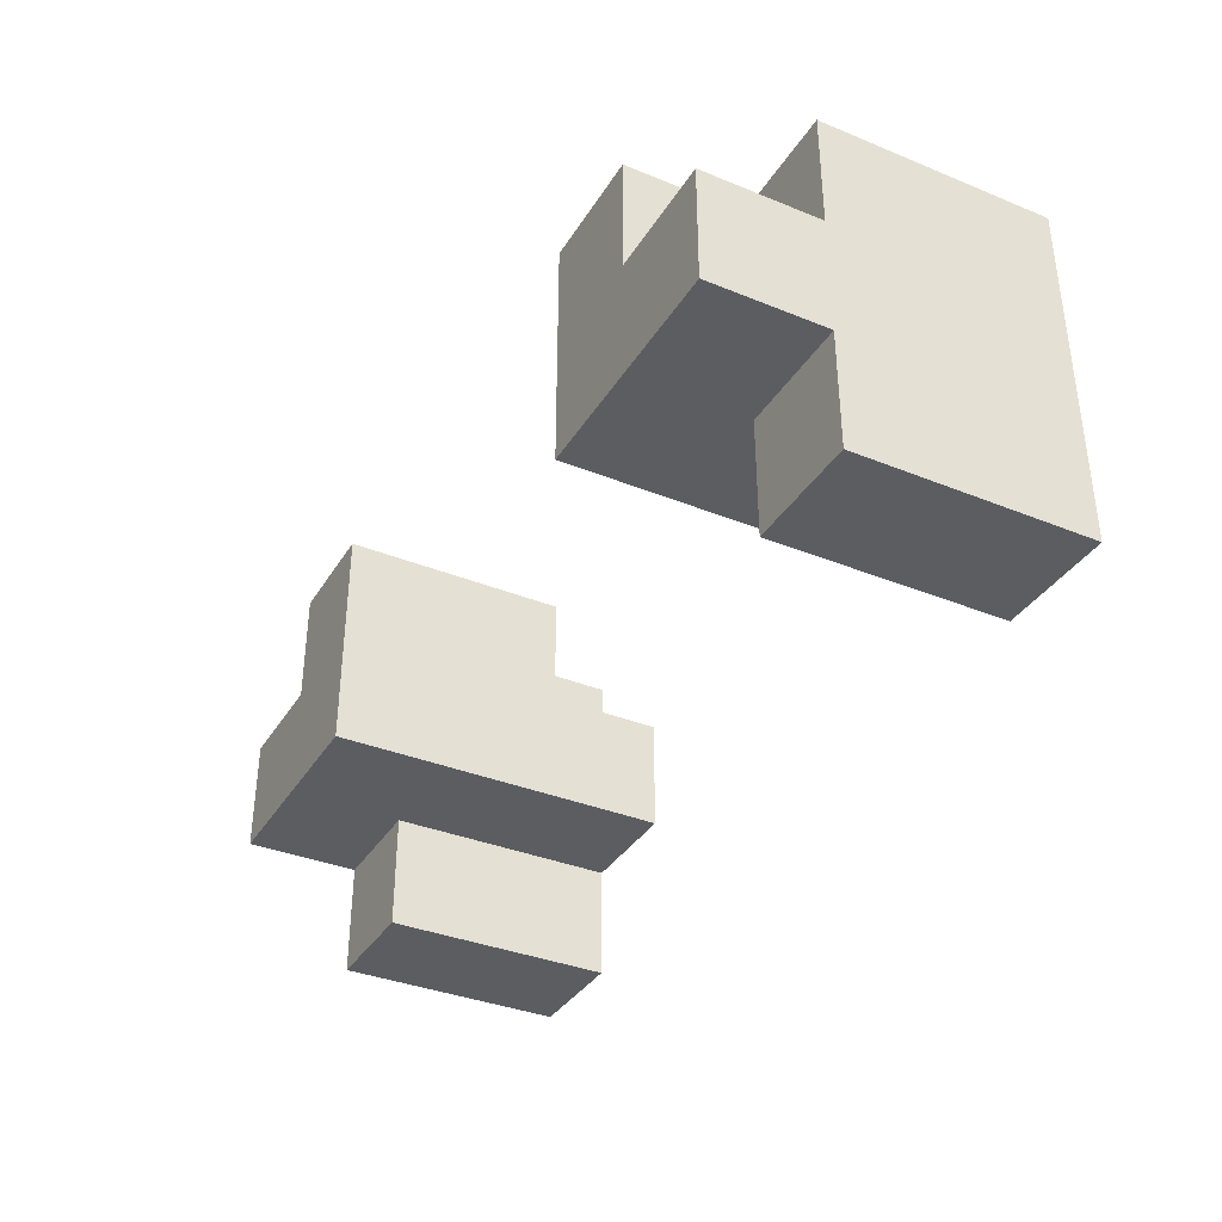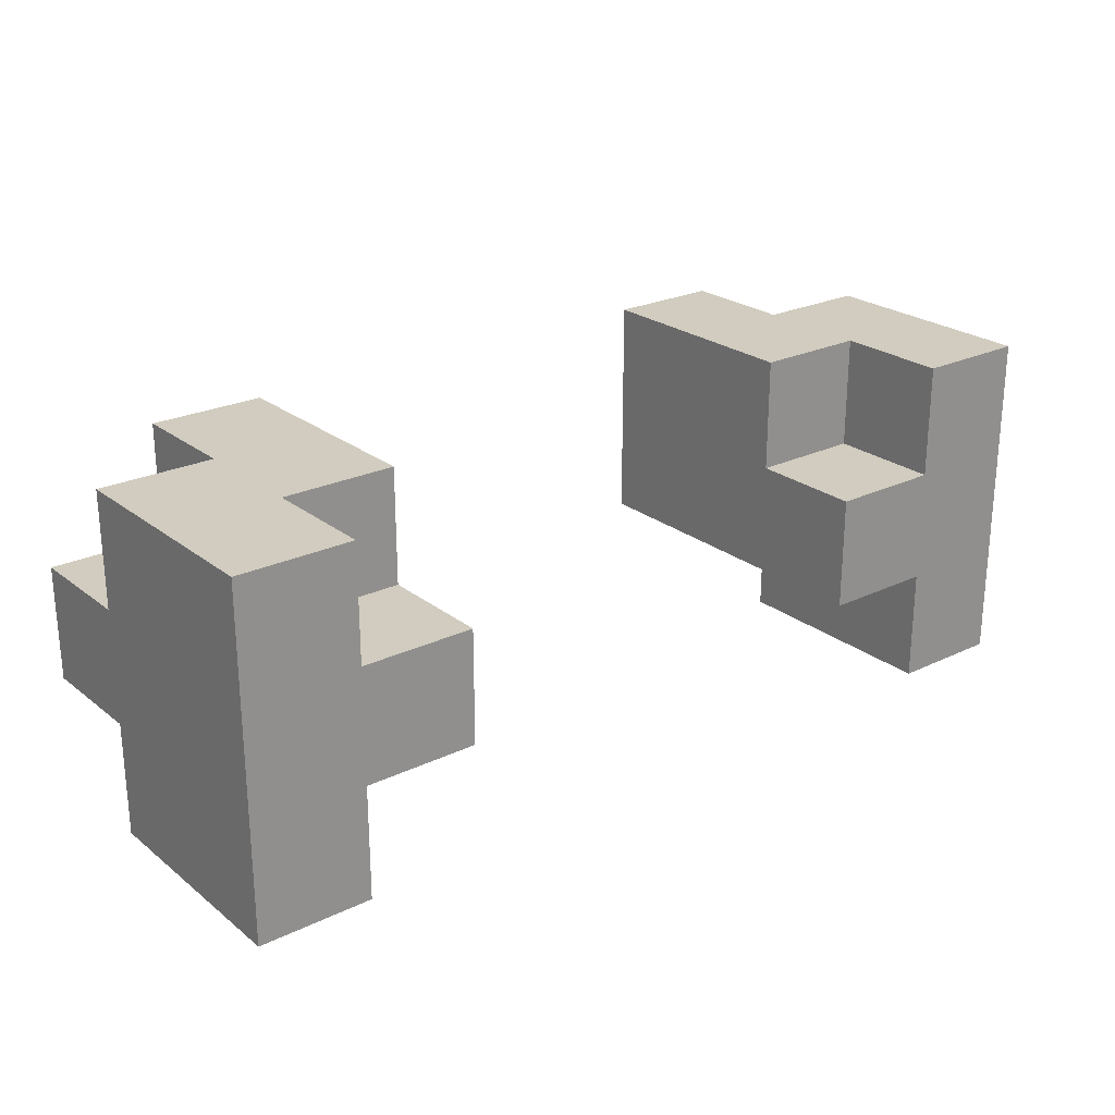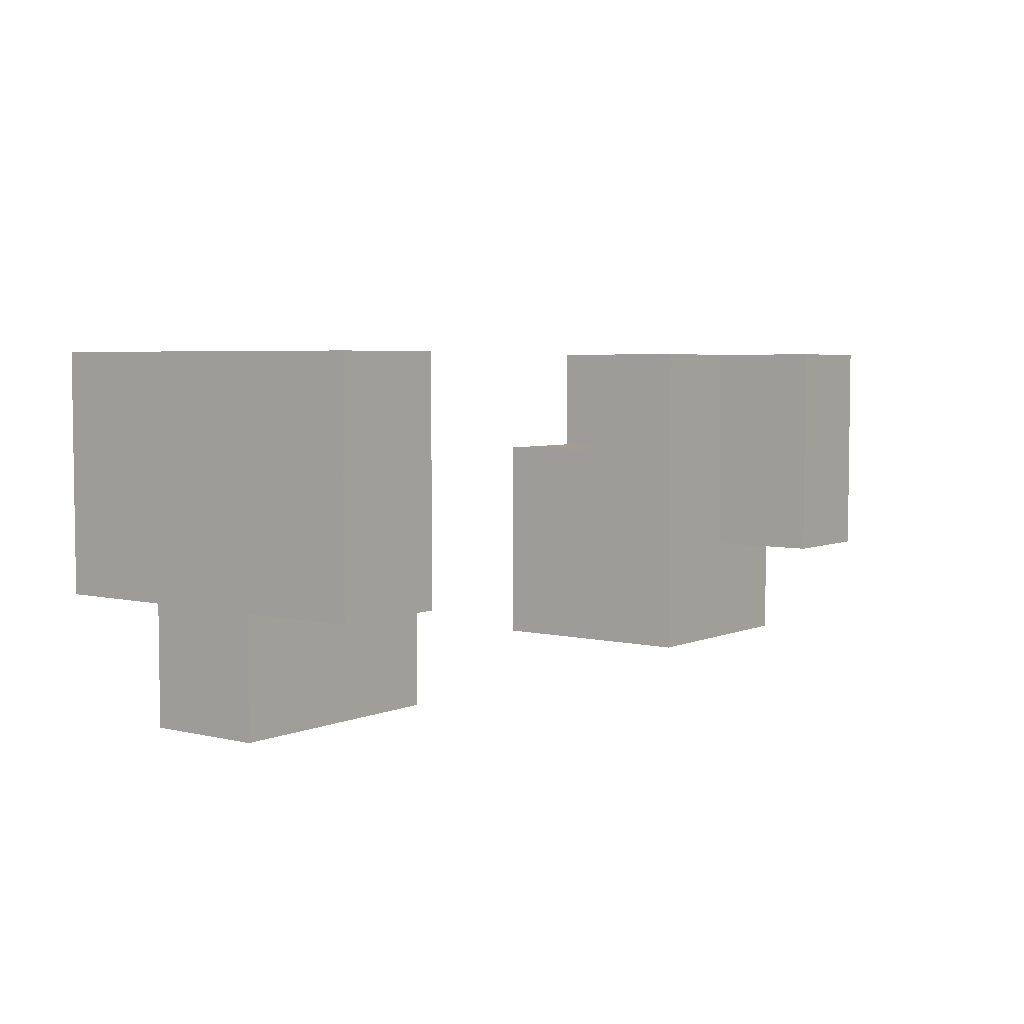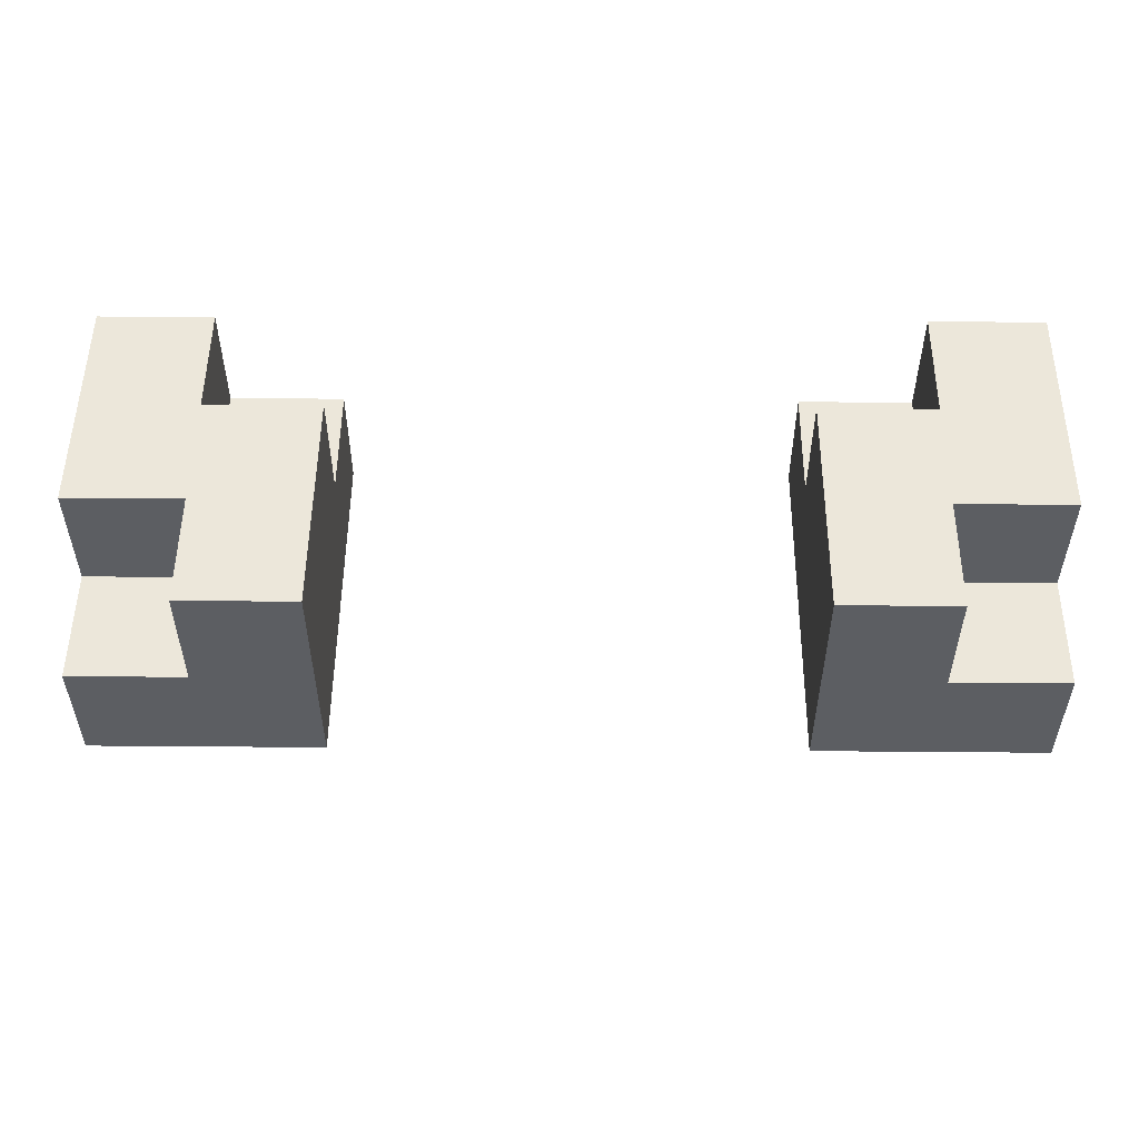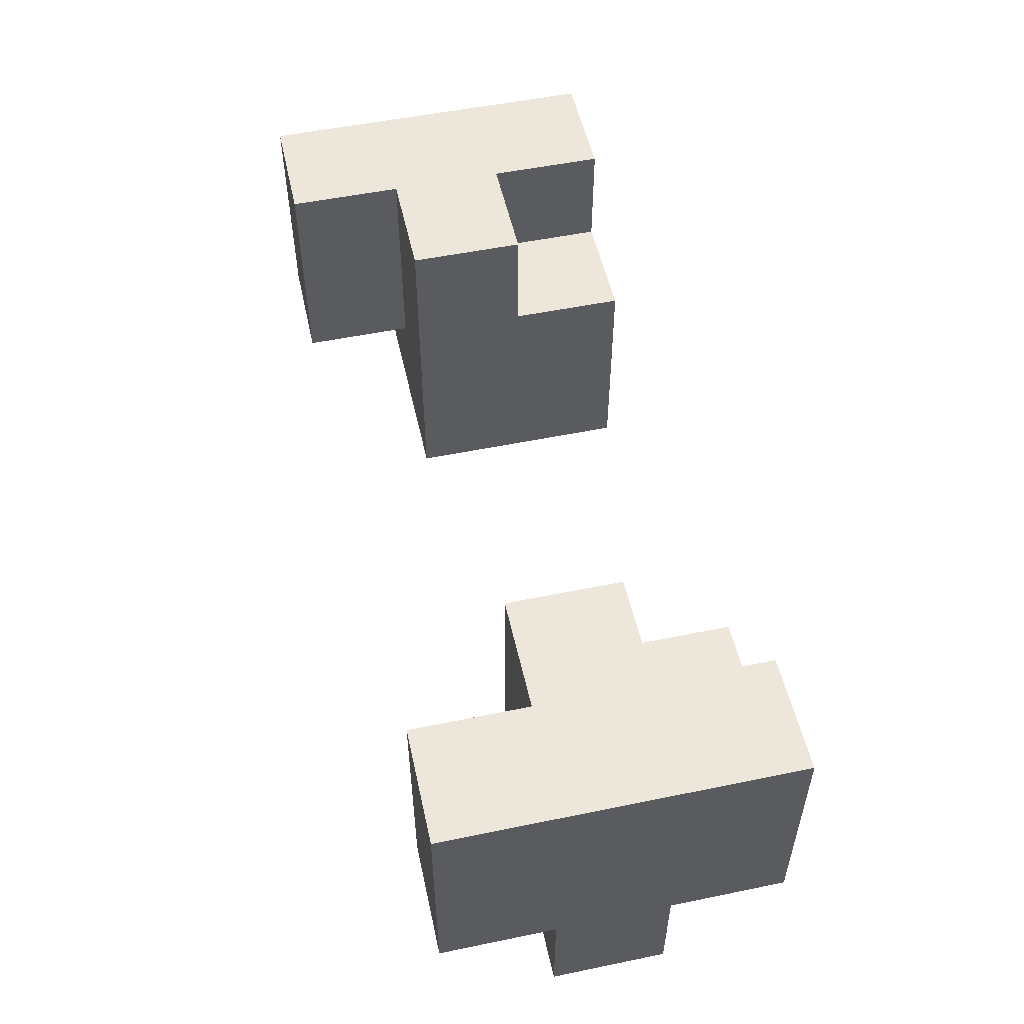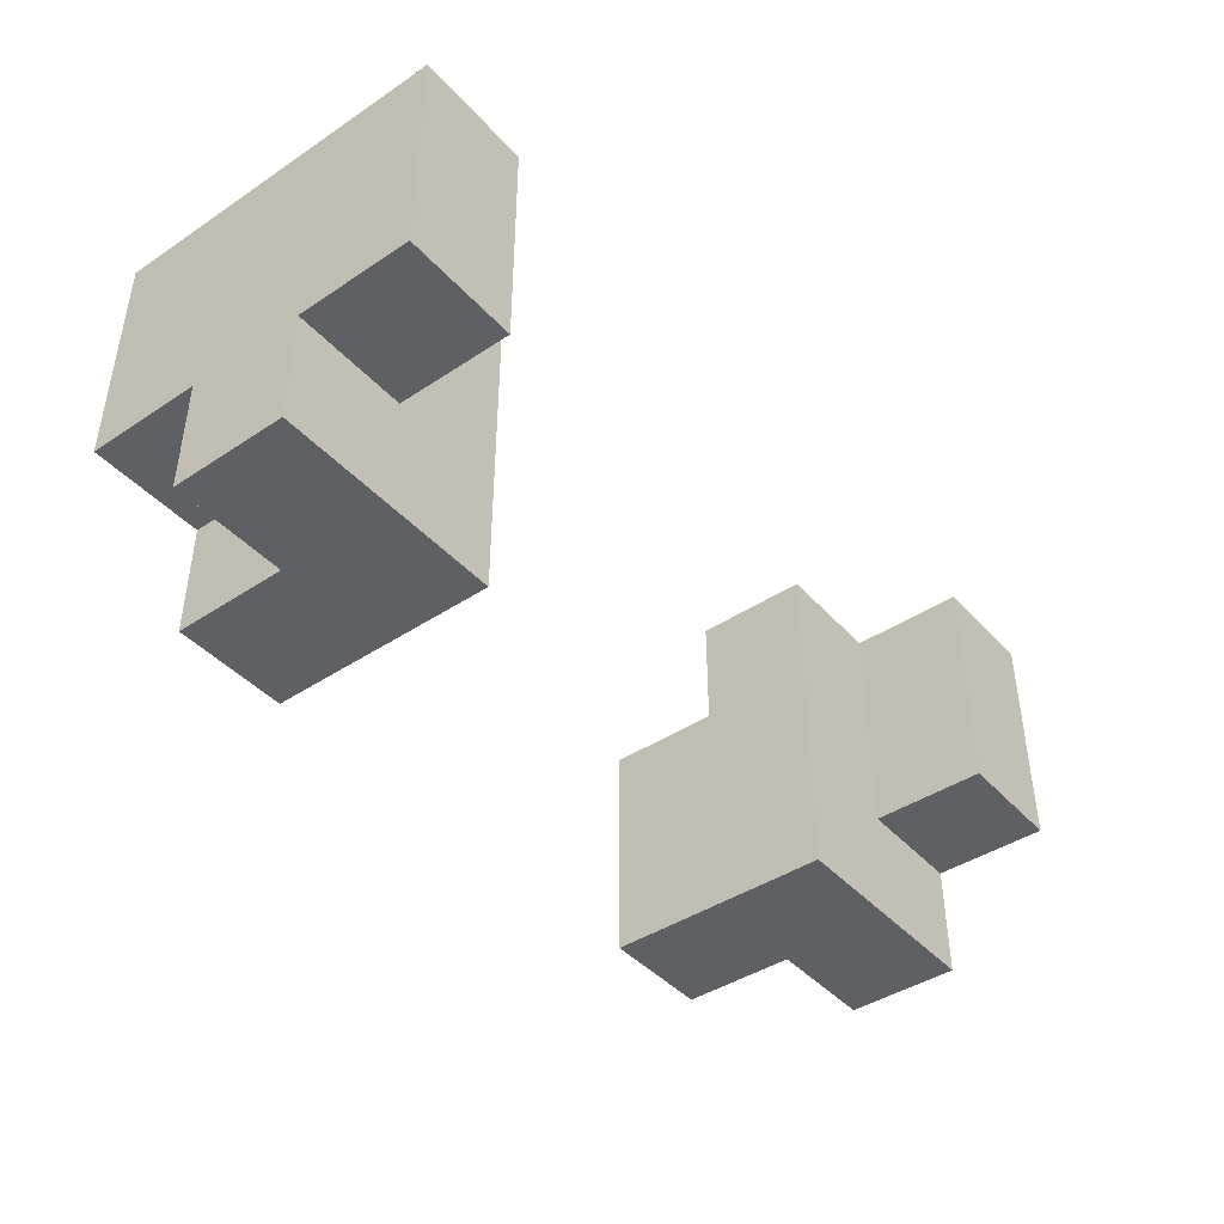
<metadata>
{"format":"obj","ext":"obj","renderer":"f3d","projection":"perspective","resolution":1024,"background":"white","views":[{"elev":-36.0,"azim":62.0,"up":"+Z"},{"elev":24.2,"azim":141.6,"up":"+Z"},{"elev":4.6,"azim":127.2,"up":"+Y"},{"elev":51.9,"azim":0.5,"up":"+Z"},{"elev":53.1,"azim":-102.4,"up":"+Y"},{"elev":-42.7,"azim":128.3,"up":"+Y"}]}
</metadata>
<code>
o
v -0.1 2.8 1.3
v -0.1 2.8 1.2
v -0.1 2.9 1.4
v -0.1 2.9 1.3
v -0.1 2.9 1.2
v -0.1 2.9 1.1
v -0.1 3 1.4
v -0.1 3 1.3
v -0.1 3.1 1.4
v -0.1 3.1 1.3
v -0.1 3.1 1.2
v -0.1 3.1 1.1
v 0 2.8 1.4
v 0 2.8 1.3
v 0 2.9 1.4
v 0 2.9 1.3
v 0.5 2.8 1.4
v 0.5 2.8 1.2
v 0.5 2.9 1.3
v 0.5 2.9 1.2
v 0.5 3 1.4
v 0.5 3 1.3
v 0.5 3.1 1.3
v 0.5 3.1 1.2
v 0.6 2.9 1.2
v 0.6 2.9 1.1
v 0.6 3 1.4
v 0.6 3 1.3
v 0.6 3.1 1.4
v 0.6 3.1 1.3
v 0.6 3.1 1.2
v 0.6 3.1 1.1
v 0 2.9 1.2
v 0 2.9 1.1
v 0 3 1.4
v 0 3 1.3
v 0 3.1 1.4
v 0 3.1 1.3
v 0 3.1 1.2
v 0 3.1 1.1
v 0.1 2.8 1.4
v 0.1 2.8 1.2
v 0.1 2.9 1.3
v 0.1 2.9 1.2
v 0.1 3 1.4
v 0.1 3 1.3
v 0.1 3.1 1.3
v 0.1 3.1 1.2
v 0.6 2.8 1.4
v 0.6 2.8 1.3
v 0.6 2.9 1.4
v 0.6 2.9 1.3
v 0.7 2.8 1.3
v 0.7 2.8 1.2
v 0.7 2.9 1.4
v 0.7 2.9 1.3
v 0.7 2.9 1.2
v 0.7 2.9 1.1
v 0.7 3 1.4
v 0.7 3 1.3
v 0.7 3.1 1.4
v 0.7 3.1 1.3
v 0.7 3.1 1.2
v 0.7 3.1 1.1
v -0.1 2.9 1.4
v -0.1 3 1.4
v -0.1 3.1 1.4
v 0 2.8 1.4
v 0 2.9 1.4
v 0 3 1.4
v 0 3.1 1.4
v 0.1 2.8 1.4
v 0.1 3 1.4
v 0.5 2.8 1.4
v 0.5 3 1.4
v 0.6 2.8 1.4
v 0.6 2.9 1.4
v 0.6 3 1.4
v 0.6 3.1 1.4
v 0.7 2.9 1.4
v 0.7 3 1.4
v 0.7 3.1 1.4
v -0.1 2.8 1.3
v -0.1 2.9 1.3
v 0 2.8 1.3
v 0 2.9 1.3
v 0 3 1.3
v 0 3.1 1.3
v 0.1 3 1.3
v 0.1 3.1 1.3
v 0.5 3 1.3
v 0.5 3.1 1.3
v 0.6 2.8 1.3
v 0.6 2.9 1.3
v 0.6 3 1.3
v 0.6 3.1 1.3
v 0.7 2.8 1.3
v 0.7 2.9 1.3
v -0.1 2.8 1.2
v -0.1 2.9 1.2
v 0 2.9 1.2
v 0 3.1 1.2
v 0.1 2.8 1.2
v 0.1 2.9 1.2
v 0.1 3.1 1.2
v 0.5 2.8 1.2
v 0.5 2.9 1.2
v 0.5 3.1 1.2
v 0.6 2.9 1.2
v 0.6 3.1 1.2
v 0.7 2.8 1.2
v 0.7 2.9 1.2
v -0.1 2.9 1.1
v -0.1 3.1 1.1
v 0 2.9 1.1
v 0 3.1 1.1
v 0.6 2.9 1.1
v 0.6 3.1 1.1
v 0.7 2.9 1.1
v 0.7 3.1 1.1
v 0 2.8 1.4
v 0.1 2.8 1.4
v 0.5 2.8 1.4
v 0.6 2.8 1.4
v -0.1 2.8 1.3
v 0 2.8 1.3
v 0.6 2.8 1.3
v 0.7 2.8 1.3
v -0.1 2.8 1.2
v 0.1 2.8 1.2
v 0.5 2.8 1.2
v 0.7 2.8 1.2
v -0.1 2.9 1.4
v 0 2.9 1.4
v 0.6 2.9 1.4
v 0.7 2.9 1.4
v -0.1 2.9 1.3
v 0 2.9 1.3
v 0.6 2.9 1.3
v 0.7 2.9 1.3
v -0.1 2.9 1.2
v 0 2.9 1.2
v 0.6 2.9 1.2
v 0.7 2.9 1.2
v -0.1 2.9 1.1
v 0 2.9 1.1
v 0.6 2.9 1.1
v 0.7 2.9 1.1
v 0 3 1.4
v 0.1 3 1.4
v 0.5 3 1.4
v 0.6 3 1.4
v 0 3 1.3
v 0.1 3 1.3
v 0.5 3 1.3
v 0.6 3 1.3
v -0.1 3.1 1.4
v 0 3.1 1.4
v 0.6 3.1 1.4
v 0.7 3.1 1.4
v -0.1 3.1 1.3
v 0 3.1 1.3
v 0.1 3.1 1.3
v 0.5 3.1 1.3
v 0.6 3.1 1.3
v 0.7 3.1 1.3
v -0.1 3.1 1.2
v 0 3.1 1.2
v 0.1 3.1 1.2
v 0.5 3.1 1.2
v 0.6 3.1 1.2
v 0.7 3.1 1.2
v -0.1 3.1 1.1
v 0 3.1 1.1
v 0.6 3.1 1.1
v 0.7 3.1 1.1
f 4 2 1
f 5 2 4
f 7 4 3
f 7 5 4
f 8 5 7
f 9 8 7
f 10 5 8
f 10 8 9
f 11 6 5
f 11 5 10
f 12 6 11
f 15 14 13
f 16 14 15
f 19 18 17
f 20 18 19
f 21 19 17
f 22 20 19
f 22 19 21
f 23 20 22
f 24 20 23
f 29 28 27
f 30 28 29
f 31 26 25
f 32 26 31
f 35 36 37
f 37 36 38
f 33 34 39
f 39 34 40
f 41 42 43
f 43 42 44
f 41 43 45
f 43 44 46
f 45 43 46
f 46 44 47
f 47 44 48
f 49 50 51
f 51 50 52
f 53 54 56
f 56 54 57
f 55 56 59
f 56 57 59
f 59 57 60
f 59 60 61
f 60 57 62
f 61 60 62
f 57 58 63
f 62 57 63
f 63 58 64
f 69 66 65
f 70 67 66
f 70 66 69
f 71 67 70
f 72 69 68
f 72 70 69
f 73 70 72
f 76 75 74
f 77 75 76
f 78 75 77
f 80 78 77
f 81 79 78
f 81 78 80
f 82 79 81
f 85 84 83
f 86 84 85
f 89 88 87
f 90 88 89
f 95 92 91
f 96 92 95
f 97 94 93
f 98 94 97
f 99 100 101
f 99 101 103
f 101 102 104
f 103 101 104
f 104 102 105
f 106 107 109
f 107 108 109
f 109 108 110
f 106 109 111
f 111 109 112
f 113 114 115
f 115 114 116
f 117 118 119
f 119 118 120
f 126 122 121
f 127 124 123
f 129 126 125
f 130 122 126
f 130 126 129
f 131 128 127
f 131 127 123
f 132 128 131
f 137 134 133
f 138 134 137
f 139 136 135
f 140 136 139
f 145 142 141
f 146 142 145
f 147 144 143
f 148 144 147
f 149 150 153
f 153 150 154
f 151 152 155
f 155 152 156
f 157 158 161
f 161 158 162
f 159 160 165
f 165 160 166
f 161 162 167
f 162 163 168
f 167 162 168
f 168 163 169
f 164 165 170
f 165 166 171
f 170 165 171
f 171 166 172
f 167 168 173
f 173 168 174
f 171 172 175
f 175 172 176

</code>
